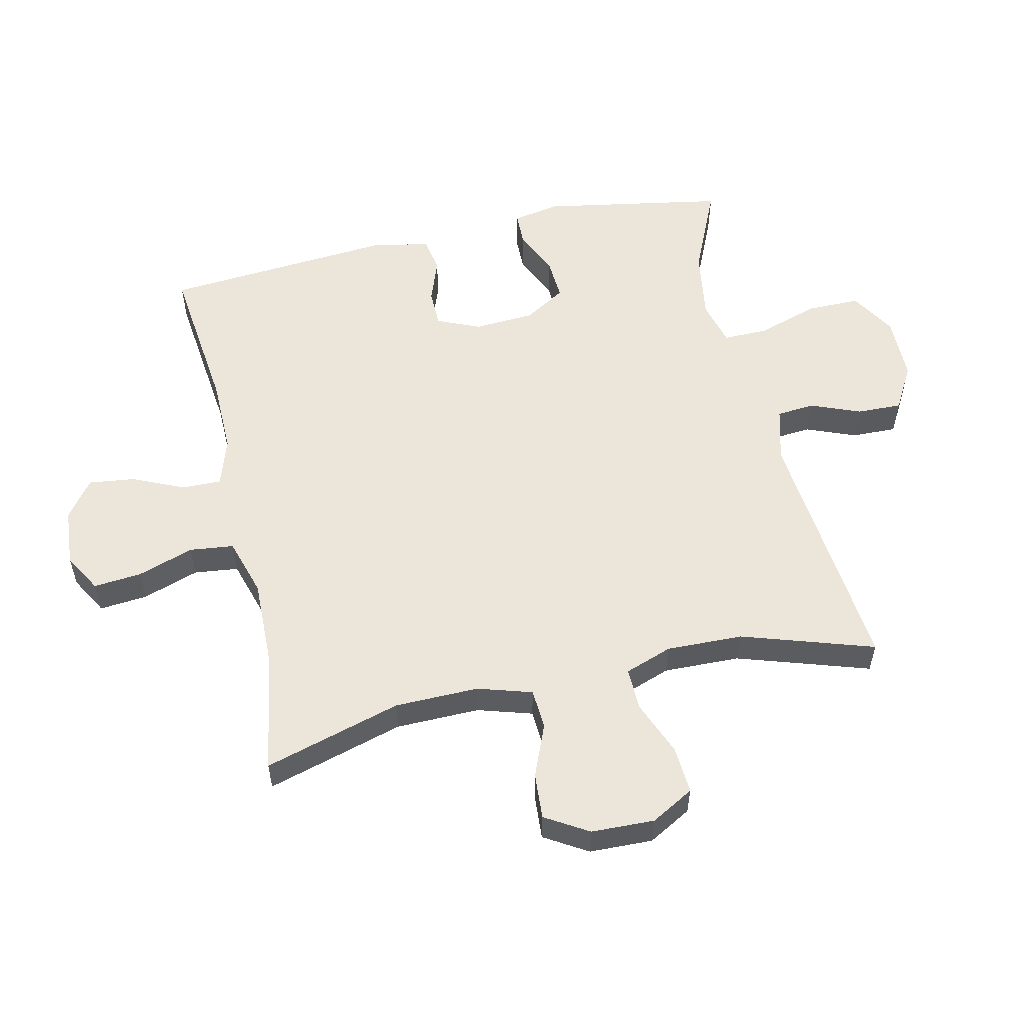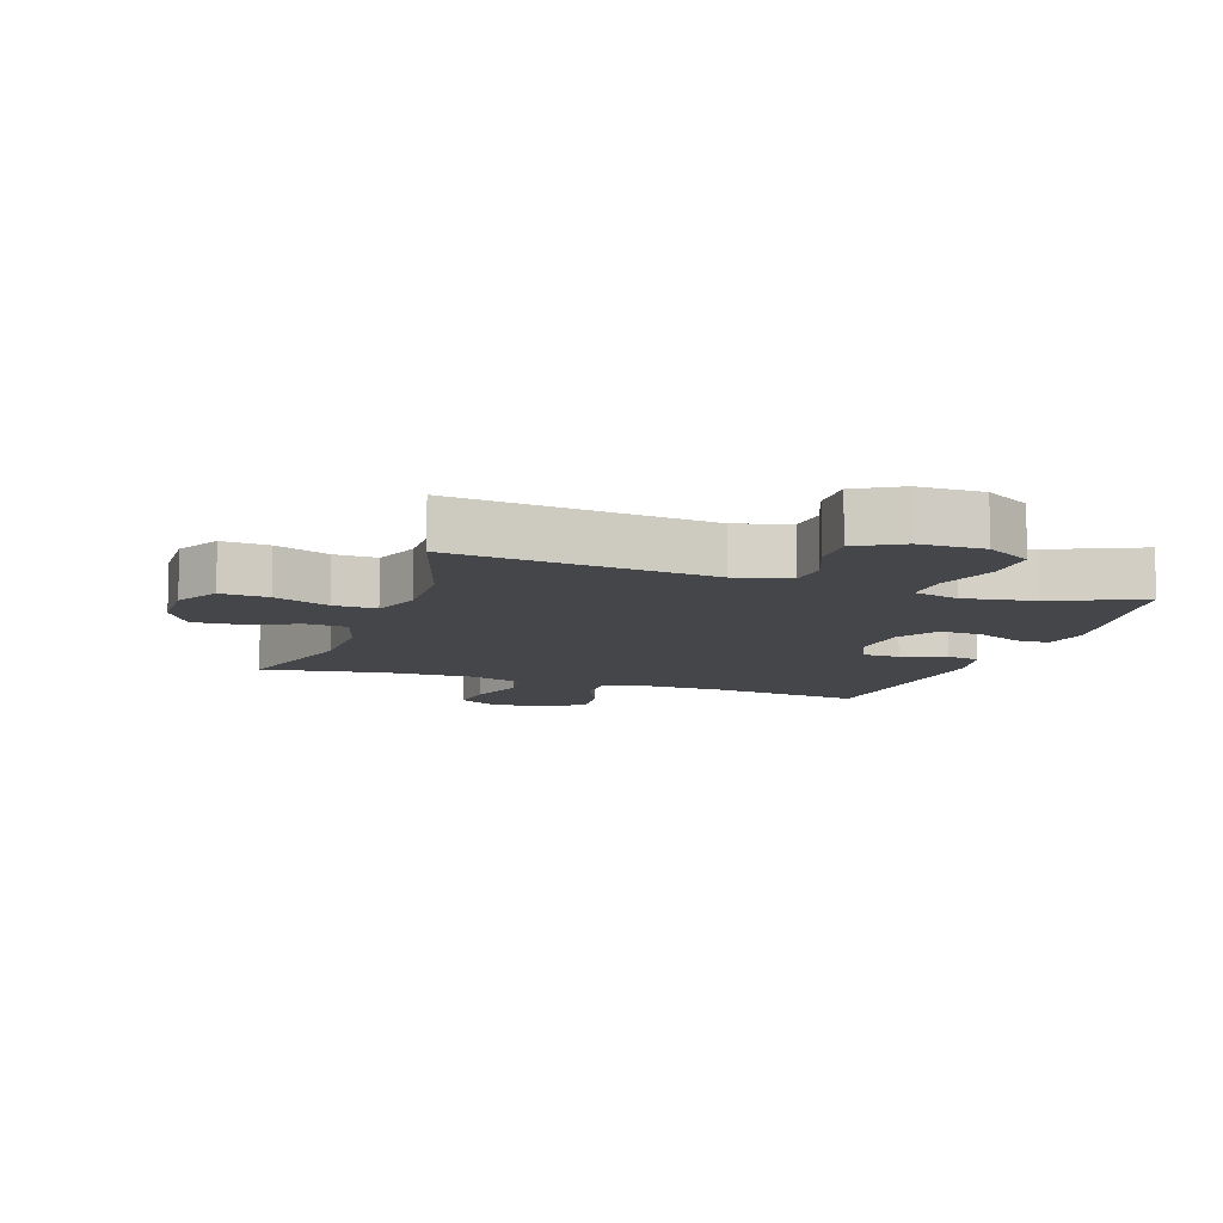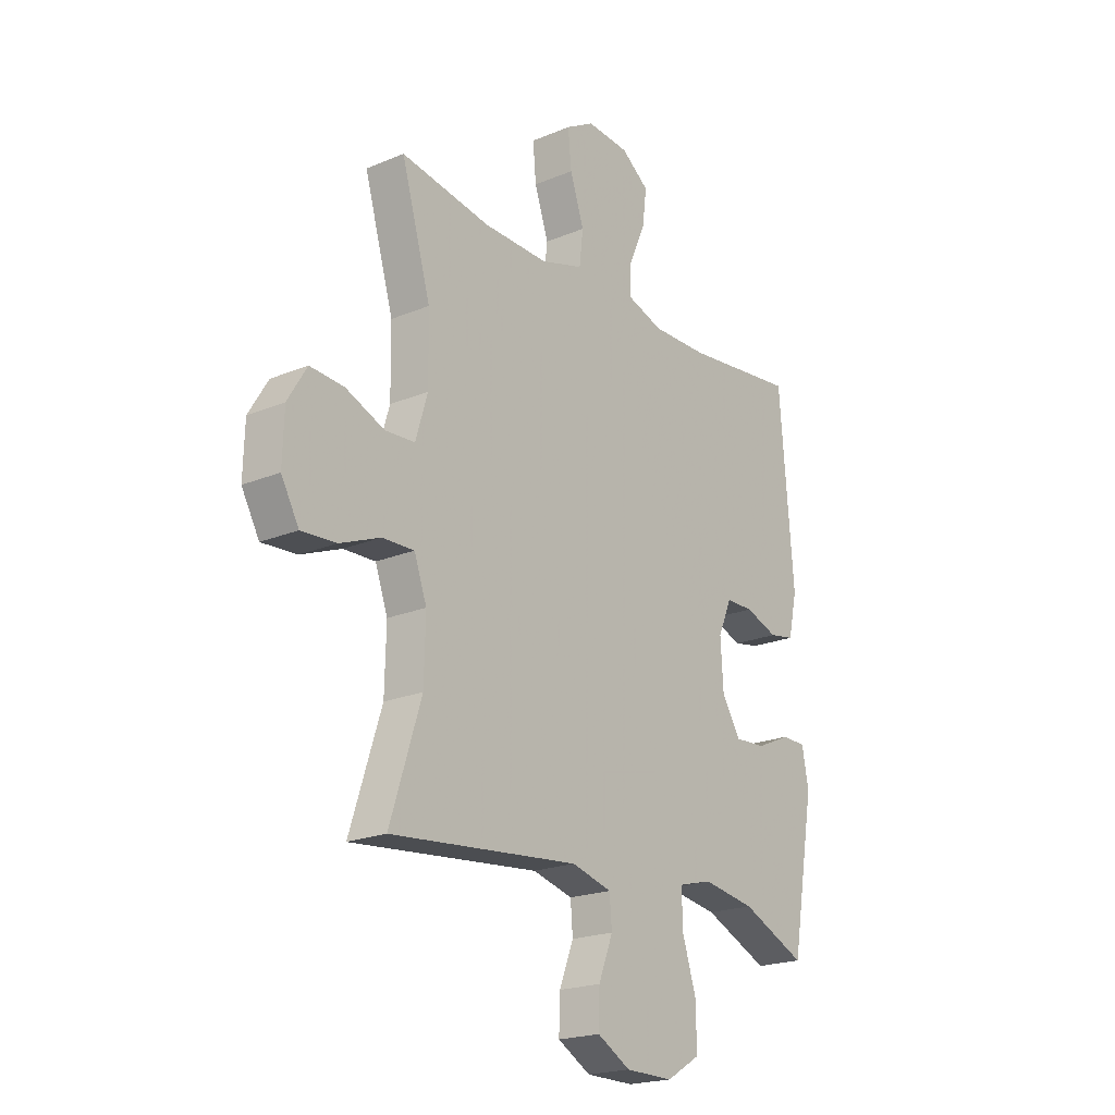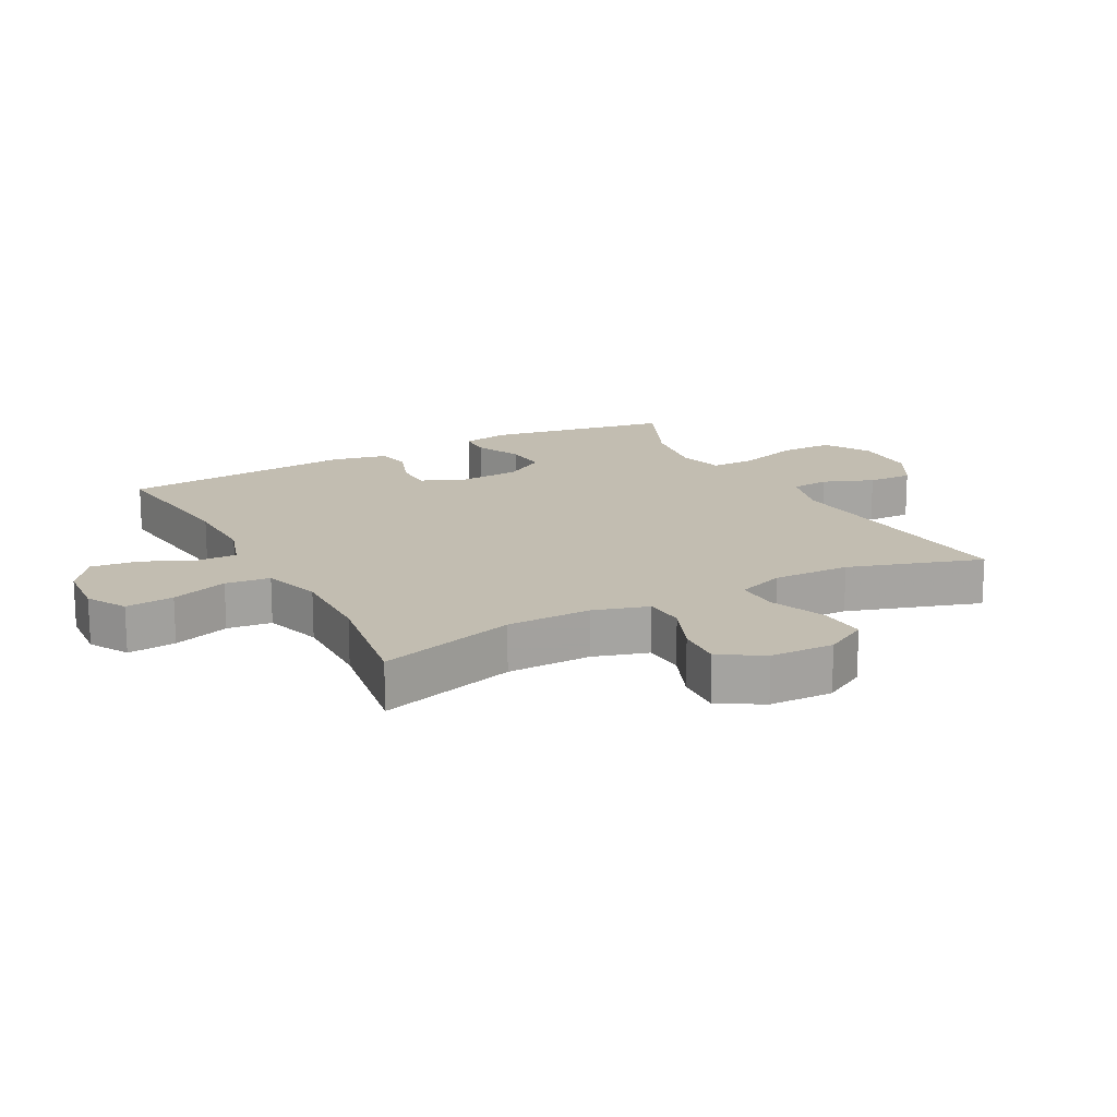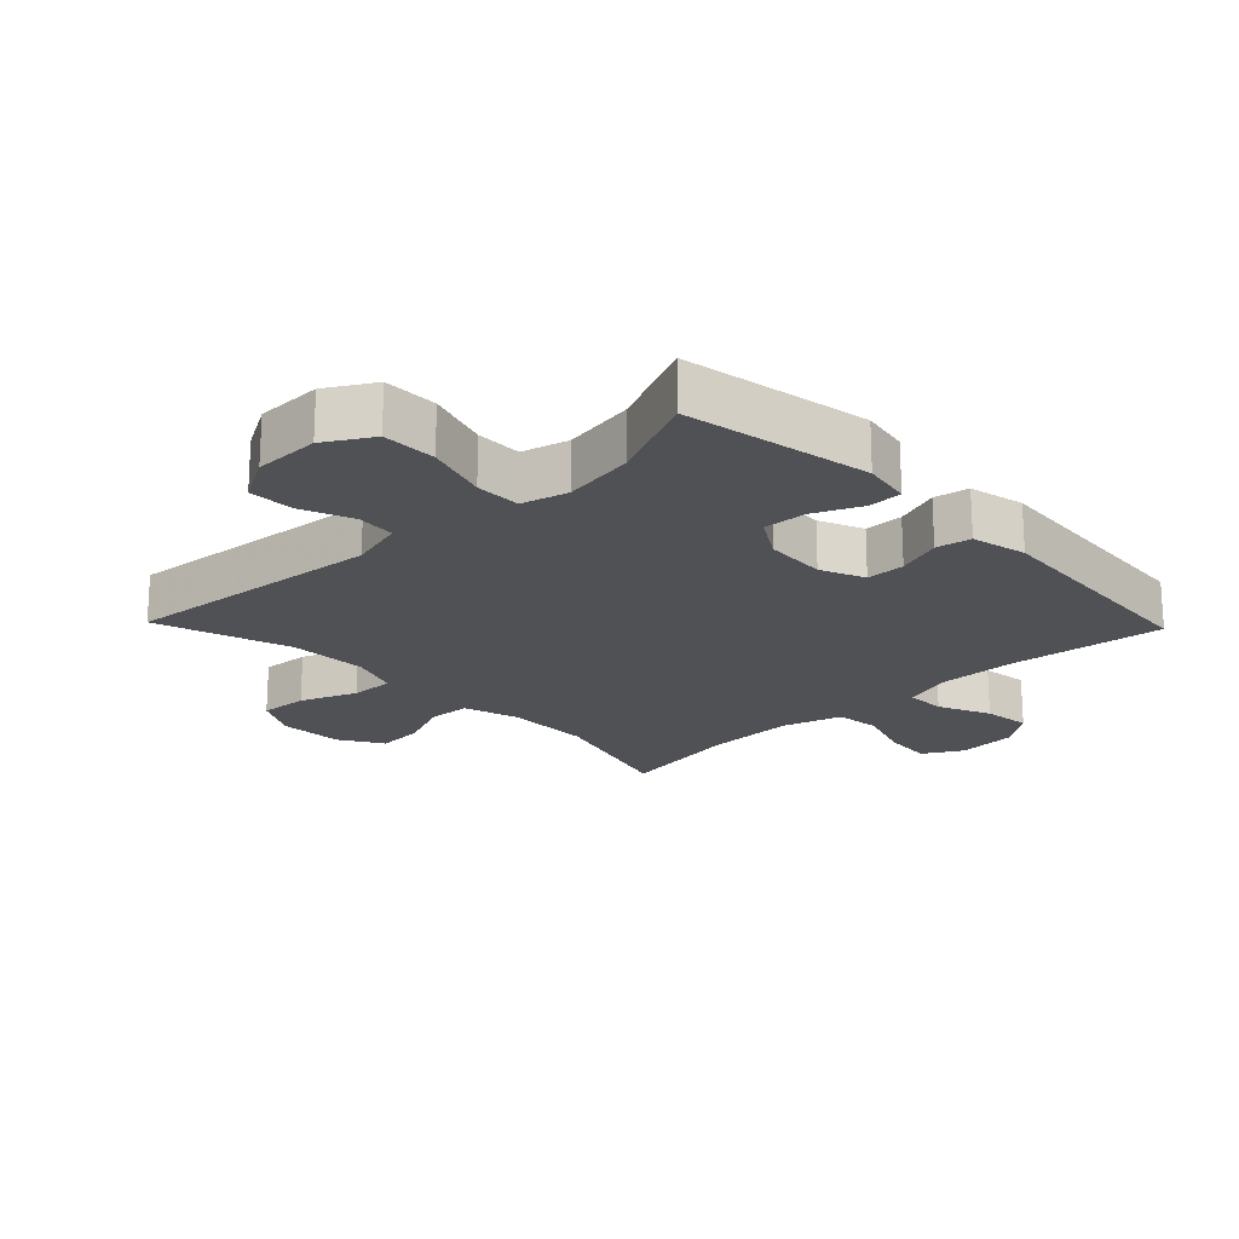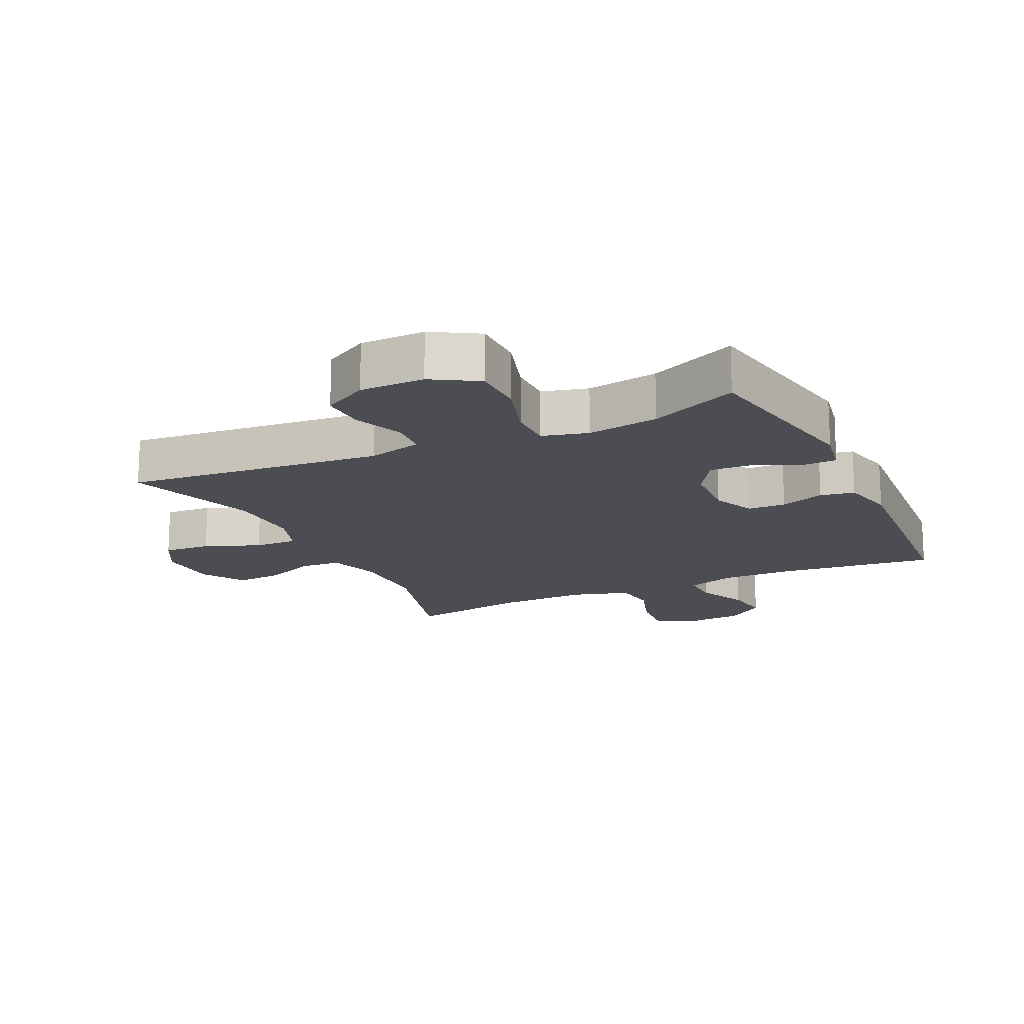
<metadata>
{"format":"obj","ext":"obj","renderer":"f3d","projection":"perspective","resolution":1024,"background":"white","views":[{"elev":55.5,"azim":77.4,"up":"+Y"},{"elev":-9.9,"azim":161.0,"up":"+Y"},{"elev":-20.7,"azim":127.0,"up":"+Z"},{"elev":16.8,"azim":61.8,"up":"+Y"},{"elev":-20.2,"azim":-136.1,"up":"+Y"},{"elev":-16.3,"azim":-154.5,"up":"+Y"}]}
</metadata>
<code>
v 0.5 0.07 -0.5
v 0.095 0.07 -0.46
v 0.009 0.07 -0.483
v 0.004 0.07 -0.543
v 0.035 0.07 -0.622
v 0.037 0.07 -0.693
v -0.034 0.07 -0.733
v -0.136 0.07 -0.734
v -0.208 0.07 -0.691
v -0.208 0.07 -0.607
v -0.177 0.07 -0.51
v -0.176 0.07 -0.439
v -0.248 0.07 -0.42
v -0.361 0.07 -0.438
v -0.5 0.07 -0.5
v -0.551 0.07 -0.21
v -0.537 0.07 -0.135
v -0.485 0.07 -0.134
v -0.411 0.07 -0.167
v -0.344 0.07 -0.171
v -0.304 0.07 -0.106
v -0.298 0.07 -0.01
v -0.327 0.07 0.058
v -0.387 0.07 0.059
v -0.457 0.07 0.034
v -0.511 0.07 0.044
v -0.53 0.07 0.13
v -0.5 0.07 0.5
v -0.259 0.07 0.472
v -0.138 0.07 0.47
v -0.061 0.07 0.495
v -0.062 0.07 0.557
v -0.098 0.07 0.638
v -0.107 0.07 0.712
v -0.047 0.07 0.756
v 0.044 0.07 0.763
v 0.105 0.07 0.728
v 0.098 0.07 0.652
v 0.068 0.07 0.563
v 0.076 0.07 0.493
v 0.168 0.07 0.465
v 0.307 0.07 0.468
v 0.5 0.07 0.5
v 0.437 0.07 0.283
v 0.435 0.07 0.15
v 0.461 0.07 0.064
v 0.525 0.07 0.06
v 0.608 0.07 0.094
v 0.681 0.07 0.099
v 0.722 0.07 0.031
v 0.725 0.07 -0.069
v 0.687 0.07 -0.137
v 0.612 0.07 -0.132
v 0.525 0.07 -0.097
v 0.457 0.07 -0.095
v 0.43 0.07 -0.17
v 0.433 0.07 -0.291
v 0.5 0 -0.5
v 0.095 0 -0.46
v 0.009 0 -0.483
v 0.004 0 -0.543
v 0.035 0 -0.622
v 0.037 0 -0.693
v -0.034 0 -0.733
v -0.136 0 -0.734
v -0.208 0 -0.691
v -0.208 0 -0.607
v -0.177 0 -0.51
v -0.176 0 -0.439
v -0.248 0 -0.42
v -0.361 0 -0.438
v -0.5 0 -0.5
v -0.551 0 -0.21
v -0.537 0 -0.135
v -0.485 0 -0.134
v -0.411 0 -0.167
v -0.344 0 -0.171
v -0.304 0 -0.106
v -0.298 0 -0.01
v -0.327 0 0.058
v -0.387 0 0.059
v -0.457 0 0.034
v -0.511 0 0.044
v -0.53 0 0.13
v -0.5 0 0.5
v -0.259 0 0.472
v -0.138 0 0.47
v -0.061 0 0.495
v -0.062 0 0.557
v -0.098 0 0.638
v -0.107 0 0.712
v -0.047 0 0.756
v 0.044 0 0.763
v 0.105 0 0.728
v 0.098 0 0.652
v 0.068 0 0.563
v 0.076 0 0.493
v 0.168 0 0.465
v 0.307 0 0.468
v 0.5 0 0.5
v 0.437 0 0.283
v 0.435 0 0.15
v 0.461 0 0.064
v 0.525 0 0.06
v 0.608 0 0.094
v 0.681 0 0.099
v 0.722 0 0.031
v 0.725 0 -0.069
v 0.687 0 -0.137
v 0.612 0 -0.132
v 0.525 0 -0.097
v 0.457 0 -0.095
v 0.43 0 -0.17
v 0.433 0 -0.291
f 51 52 53 54
f 51 54 55
f 50 51 55
f 47 48 49 50
f 46 47 50 55
f 45 46 55 56
f 42 43 44
f 41 42 44 45
f 40 41 45 56
f 36 37 38 39
f 36 39 40
f 35 36 40
f 32 33 34 35
f 31 32 35 40
f 30 31 40 56
f 26 27 28 29
f 24 25 26 29
f 23 24 29 30
f 22 23 30 56
f 16 17 18 19
f 14 15 16 19
f 13 14 19 20
f 12 13 20 21
f 8 9 10 11
f 8 11 12
f 7 8 12
f 4 5 6 7
f 3 4 7 12
f 2 3 12 21
f 57 1 2 21
f 21 22 56 57
f 111 110 109 108
f 112 111 108
f 112 108 107
f 107 106 105 104
f 112 107 104 103
f 113 112 103 102
f 101 100 99
f 102 101 99 98
f 113 102 98 97
f 96 95 94 93
f 97 96 93
f 97 93 92
f 92 91 90 89
f 97 92 89 88
f 113 97 88 87
f 86 85 84 83
f 86 83 82 81
f 87 86 81 80
f 113 87 80 79
f 76 75 74 73
f 76 73 72 71
f 77 76 71 70
f 78 77 70 69
f 68 67 66 65
f 69 68 65
f 69 65 64
f 64 63 62 61
f 69 64 61 60
f 78 69 60 59
f 78 59 58 114
f 114 113 79 78
f 1 58 59 2
f 2 59 60 3
f 3 60 61 4
f 4 61 62 5
f 5 62 63 6
f 6 63 64 7
f 7 64 65 8
f 8 65 66 9
f 9 66 67 10
f 10 67 68 11
f 11 68 69 12
f 12 69 70 13
f 13 70 71 14
f 14 71 72 15
f 15 72 73 16
f 16 73 74 17
f 17 74 75 18
f 18 75 76 19
f 19 76 77 20
f 20 77 78 21
f 21 78 79 22
f 22 79 80 23
f 23 80 81 24
f 24 81 82 25
f 25 82 83 26
f 26 83 84 27
f 27 84 85 28
f 28 85 86 29
f 29 86 87 30
f 30 87 88 31
f 31 88 89 32
f 32 89 90 33
f 33 90 91 34
f 34 91 92 35
f 35 92 93 36
f 36 93 94 37
f 37 94 95 38
f 38 95 96 39
f 39 96 97 40
f 40 97 98 41
f 41 98 99 42
f 42 99 100 43
f 43 100 101 44
f 44 101 102 45
f 45 102 103 46
f 46 103 104 47
f 47 104 105 48
f 48 105 106 49
f 49 106 107 50
f 50 107 108 51
f 51 108 109 52
f 52 109 110 53
f 53 110 111 54
f 54 111 112 55
f 55 112 113 56
f 56 113 114 57
f 57 114 58 1

</code>
